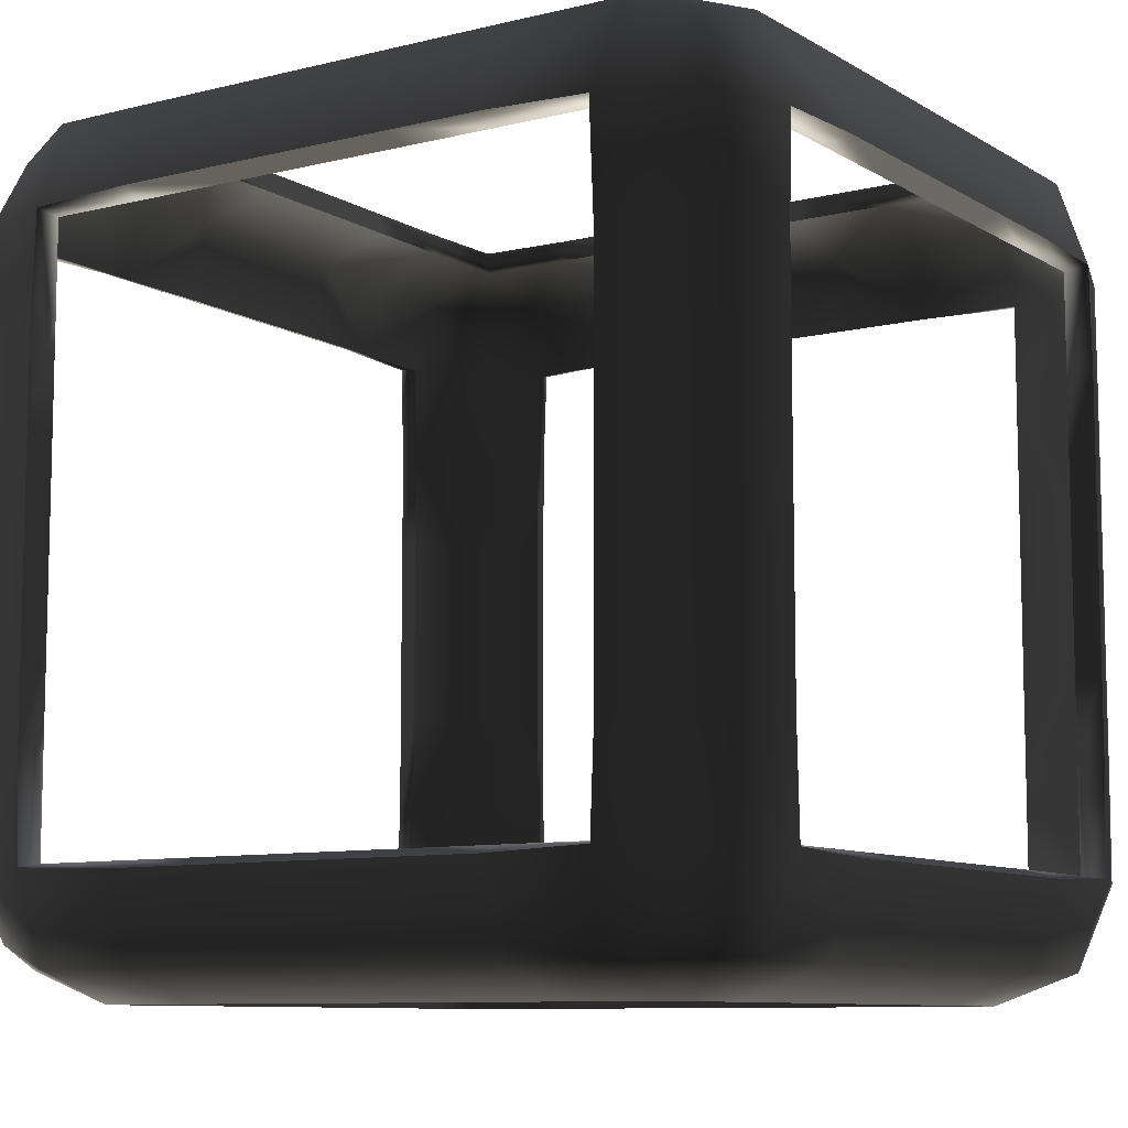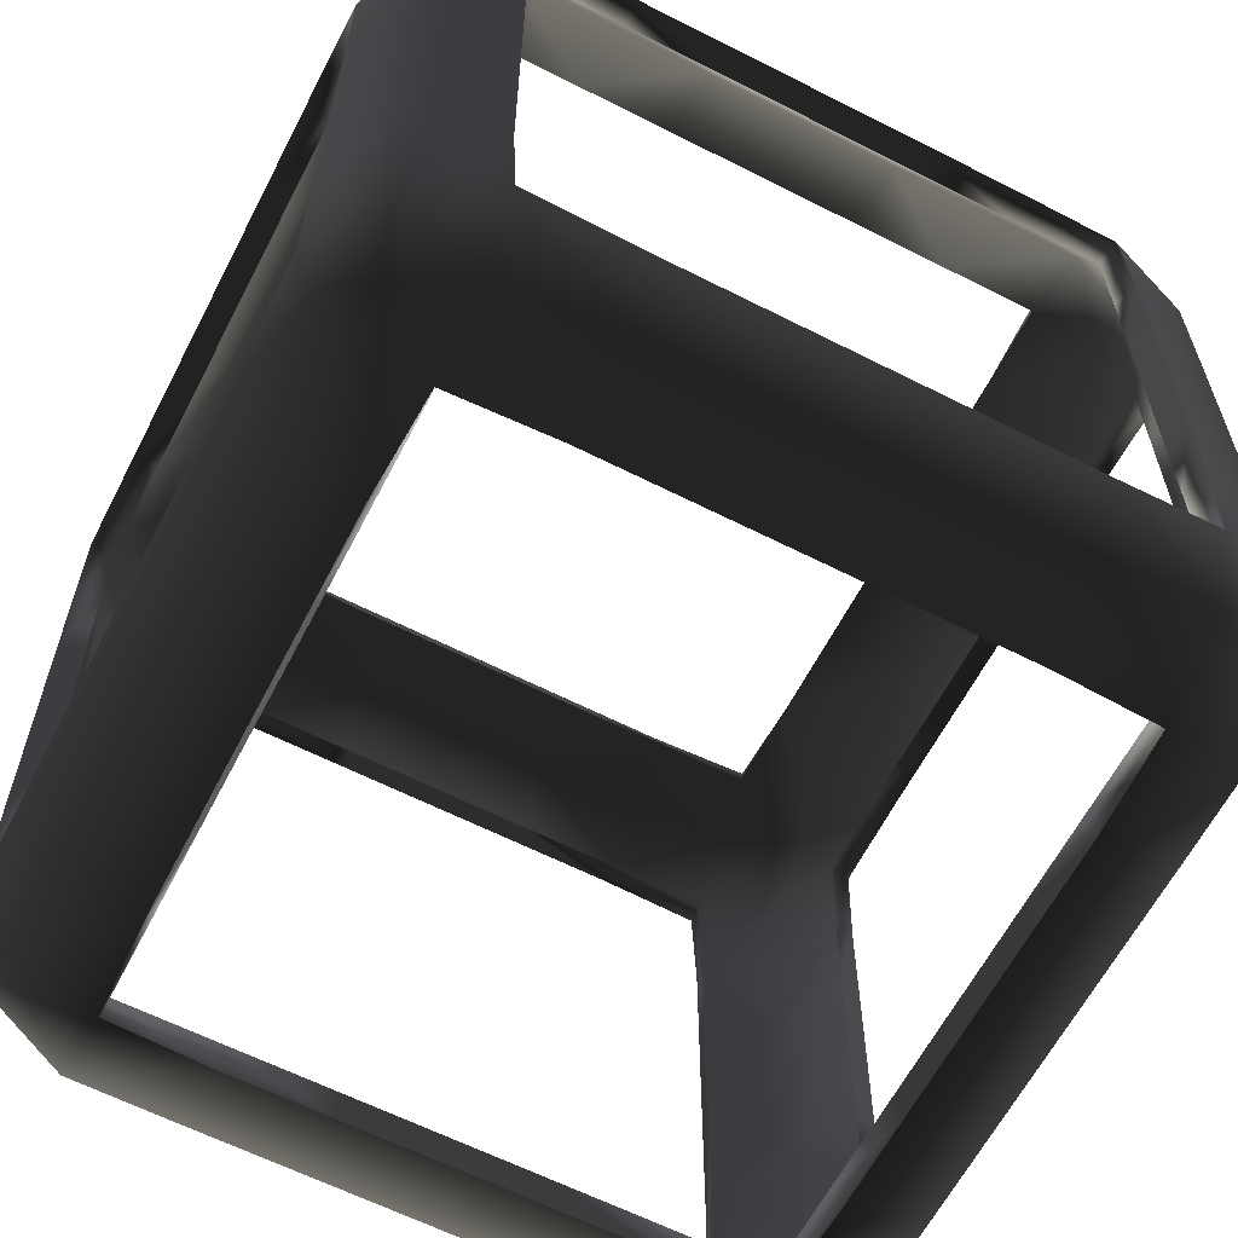
<metadata>
{"format":"obj","ext":"obj","renderer":"f3d","projection":"perspective","resolution":1024,"background":"white","views":[{"elev":-9.1,"azim":123.4,"up":"+Z"},{"elev":-62.2,"azim":62.7,"up":"+Y"}]}
</metadata>
<code>
g default
v -2.821 23.14 1.806
v -3.611 23.04 1.904
v -4.627 23.04 1.904
v -5.643 23.04 1.904
v -6.433 23.14 1.806
v -2.722 23.93 1.904
v -6.531 23.93 1.904
v -2.722 24.94 1.904
v -6.531 24.94 1.904
v -2.722 25.96 1.904
v -6.531 25.96 1.904
v -2.821 26.75 1.806
v -3.611 26.85 1.904
v -4.627 26.85 1.904
v -5.643 26.85 1.904
v -6.433 26.75 1.806
v -2.722 26.85 1.016
v -6.531 26.85 1.016
v -2.722 26.85 0
v -6.531 26.85 -0
v -2.722 26.85 -1.016
v -6.531 26.85 -1.016
v -2.821 26.75 -1.806
v -3.611 26.85 -1.904
v -4.627 26.85 -1.904
v -5.643 26.85 -1.904
v -6.433 26.75 -1.806
v -2.722 25.96 -1.904
v -6.531 25.96 -1.904
v -2.722 24.94 -1.904
v -6.531 24.94 -1.904
v -2.722 23.93 -1.904
v -6.531 23.93 -1.904
v -2.821 23.14 -1.806
v -3.611 23.04 -1.904
v -4.627 23.04 -1.904
v -5.643 23.04 -1.904
v -6.433 23.14 -1.806
v -2.722 23.04 -1.016
v -6.531 23.04 -1.016
v -2.722 23.04 0
v -6.531 23.04 -0
v -2.722 23.04 1.016
v -6.531 23.04 1.016
v -3.103 23.04 1.904
v -4.119 23.04 1.904
v -5.135 23.04 1.904
v -6.15 23.04 1.904
v -3.103 23.93 2.031
v -6.15 23.93 2.031
v -3.103 24.94 2.031
v -6.15 24.94 2.031
v -3.103 25.96 2.031
v -6.15 25.96 2.031
v -3.103 26.85 1.904
v -4.119 26.85 1.904
v -5.135 26.85 1.904
v -6.15 26.85 1.904
v -3.103 26.98 1.016
v -6.15 26.98 1.016
v -3.103 26.98 0
v -6.15 26.98 -0
v -3.103 26.98 -1.016
v -6.15 26.98 -1.016
v -3.103 26.85 -1.904
v -4.119 26.85 -1.904
v -5.135 26.85 -1.904
v -6.15 26.85 -1.904
v -3.103 25.96 -2.031
v -6.15 25.96 -2.031
v -3.103 24.94 -2.031
v -6.15 24.94 -2.031
v -3.103 23.93 -2.031
v -6.15 23.93 -2.031
v -3.103 23.04 -1.904
v -4.119 23.04 -1.904
v -5.135 23.04 -1.904
v -6.15 23.04 -1.904
v -3.103 22.91 -1.016
v -6.15 22.91 -1.016
v -3.103 22.91 0
v -6.15 22.91 -0
v -3.103 22.91 1.016
v -6.15 22.91 1.016
v -2.722 23.42 1.904
v -3.611 23.42 2.031
v -4.627 23.42 2.031
v -5.643 23.42 2.031
v -6.531 23.42 1.904
v -2.722 24.44 1.904
v -6.531 24.44 1.904
v -2.722 25.45 1.904
v -6.531 25.45 1.904
v -2.722 26.47 1.904
v -3.611 26.47 2.031
v -4.627 26.47 2.031
v -5.643 26.47 2.031
v -6.531 26.47 1.904
v -2.722 26.85 1.524
v -3.611 26.98 1.524
v -4.627 26.98 1.524
v -5.643 26.98 1.524
v -6.531 26.85 1.524
v -2.722 26.85 0.5079
v -6.531 26.85 0.5079
v -2.722 26.85 -0.5079
v -6.531 26.85 -0.5079
v -2.722 26.85 -1.524
v -3.611 26.98 -1.524
v -4.627 26.98 -1.524
v -5.643 26.98 -1.524
v -6.531 26.85 -1.524
v -2.722 26.47 -1.904
v -3.611 26.47 -2.031
v -4.627 26.47 -2.031
v -5.643 26.47 -2.031
v -6.531 26.47 -1.904
v -2.722 25.45 -1.904
v -6.531 25.45 -1.904
v -2.722 24.44 -1.904
v -6.531 24.44 -1.904
v -2.722 23.42 -1.904
v -3.611 23.42 -2.031
v -4.627 23.42 -2.031
v -5.643 23.42 -2.031
v -6.531 23.42 -1.904
v -2.722 23.04 -1.524
v -3.611 22.91 -1.524
v -4.627 22.91 -1.524
v -5.643 22.91 -1.524
v -6.531 23.04 -1.524
v -2.722 23.04 -0.5079
v -6.531 23.04 -0.5079
v -2.722 23.04 0.5079
v -6.531 23.04 0.5079
v -2.722 23.04 1.524
v -3.611 22.91 1.524
v -4.627 22.91 1.524
v -5.643 22.91 1.524
v -6.531 23.04 1.524
v -6.658 23.93 -1.524
v -6.658 23.93 1.524
v -6.658 24.94 -1.524
v -6.658 24.94 1.524
v -6.658 25.96 -1.524
v -6.658 25.96 1.524
v -6.658 23.42 -1.016
v -6.658 23.42 -0
v -6.658 23.42 1.016
v -6.658 26.47 -1.016
v -6.658 26.47 -0
v -6.658 26.47 1.016
v -2.595 23.93 -1.524
v -2.595 23.93 1.524
v -2.595 24.94 -1.524
v -2.595 24.94 1.524
v -2.595 25.96 -1.524
v -2.595 25.96 1.524
v -2.595 23.42 -1.016
v -2.595 23.42 0
v -2.595 23.42 1.016
v -2.595 26.47 -1.016
v -2.595 26.47 0
v -2.595 26.47 1.016
v -3.103 23.42 2.031
v -4.119 23.42 2.031
v -5.135 23.42 2.031
v -6.15 23.42 2.031
v -3.103 24.44 2.031
v -6.15 24.44 2.031
v -3.103 25.45 2.031
v -6.15 25.45 2.031
v -3.103 26.47 2.031
v -4.119 26.47 2.031
v -5.135 26.47 2.031
v -6.15 26.47 2.031
v -3.103 26.98 1.524
v -4.119 26.98 1.524
v -5.135 26.98 1.524
v -6.15 26.98 1.524
v -3.103 26.98 0.5079
v -6.15 26.98 0.5079
v -3.103 26.98 -0.5079
v -6.15 26.98 -0.5079
v -3.103 26.98 -1.524
v -4.119 26.98 -1.524
v -5.135 26.98 -1.524
v -6.15 26.98 -1.524
v -3.103 26.47 -2.031
v -4.119 26.47 -2.031
v -5.135 26.47 -2.031
v -6.15 26.47 -2.031
v -3.103 25.45 -2.031
v -6.15 25.45 -2.031
v -3.103 24.44 -2.031
v -6.15 24.44 -2.031
v -3.103 23.42 -2.031
v -4.119 23.42 -2.031
v -5.135 23.42 -2.031
v -6.15 23.42 -2.031
v -3.103 22.91 -1.524
v -4.119 22.91 -1.524
v -5.135 22.91 -1.524
v -6.15 22.91 -1.524
v -3.103 22.91 -0.5079
v -6.15 22.91 -0.5079
v -3.103 22.91 0.5079
v -6.15 22.91 0.5079
v -3.103 22.91 1.524
v -4.119 22.91 1.524
v -5.135 22.91 1.524
v -6.15 22.91 1.524
v -6.658 23.42 -1.524
v -6.658 23.42 -0.5079
v -6.658 23.42 0.5079
v -6.658 23.42 1.524
v -6.658 24.44 -1.524
v -6.658 24.44 1.524
v -6.658 25.45 -1.524
v -6.658 25.45 1.524
v -6.658 26.47 -1.524
v -6.658 26.47 -0.5079
v -6.658 26.47 0.5079
v -6.658 26.47 1.524
v -2.595 23.42 -1.524
v -2.595 23.42 -0.5079
v -2.595 23.42 0.5079
v -2.595 23.42 1.524
v -2.595 24.44 -1.524
v -2.595 24.44 1.524
v -2.595 25.45 -1.524
v -2.595 25.45 1.524
v -2.595 26.47 -1.524
v -2.595 26.47 -0.5079
v -2.595 26.47 0.5079
v -2.595 26.47 1.524
v -3.079 22.95 1.996
v -3.611 22.95 1.997
v -3.611 23.38 2.156
v -3.082 23.4 2.156
v -2.629 23.93 1.997
v -3.062 23.93 2.156
v -2.631 23.4 1.996
v -2.745 23.06 1.882
v -4.119 22.95 1.997
v -4.627 22.95 1.997
v -4.627 23.38 2.156
v -4.119 23.38 2.156
v -5.135 22.95 1.997
v -5.643 22.95 1.997
v -5.643 23.38 2.156
v -5.135 23.38 2.156
v -6.174 22.95 1.996
v -6.508 23.06 1.882
v -6.623 23.4 1.996
v -6.171 23.4 2.156
v -6.624 23.93 1.997
v -6.192 23.93 2.156
v -2.629 24.94 1.997
v -3.062 24.94 2.156
v -2.629 24.44 1.997
v -3.062 24.44 2.156
v -6.624 24.44 1.997
v -6.192 24.44 2.156
v -6.624 24.94 1.997
v -6.192 24.94 2.156
v -2.629 25.96 1.997
v -3.062 25.96 2.156
v -2.629 25.45 1.997
v -3.062 25.45 2.156
v -6.624 25.45 1.997
v -6.192 25.45 2.156
v -6.624 25.96 1.997
v -6.192 25.96 2.156
v -3.611 26.51 2.156
v -3.611 26.94 1.997
v -3.079 26.94 1.996
v -3.082 26.49 2.156
v -2.745 26.83 1.882
v -2.631 26.49 1.996
v -4.627 26.51 2.156
v -4.627 26.94 1.997
v -4.119 26.94 1.997
v -4.119 26.51 2.156
v -5.643 26.51 2.156
v -5.643 26.94 1.997
v -5.135 26.94 1.997
v -5.135 26.51 2.156
v -6.623 26.49 1.996
v -6.171 26.49 2.156
v -6.508 26.83 1.882
v -6.174 26.94 1.996
v -3.611 27.1 1.565
v -3.082 27.1 1.544
v -2.629 26.94 1.016
v -3.062 27.1 1.016
v -2.631 26.94 1.547
v -4.627 27.1 1.565
v -4.119 27.1 1.565
v -5.643 27.1 1.565
v -5.135 27.1 1.565
v -6.623 26.94 1.547
v -6.171 27.1 1.544
v -6.624 26.94 1.016
v -6.192 27.1 1.016
v -2.629 26.94 0
v -3.062 27.1 0
v -2.629 26.94 0.5079
v -3.062 27.1 0.5079
v -6.624 26.94 0.5079
v -6.192 27.1 0.5079
v -6.624 26.94 0
v -6.192 27.1 0
v -2.629 26.94 -1.016
v -3.062 27.1 -1.016
v -2.629 26.94 -0.5079
v -3.062 27.1 -0.5079
v -6.624 26.94 -0.5079
v -6.192 27.1 -0.5079
v -6.624 26.94 -1.016
v -6.192 27.1 -1.016
v -3.611 27.1 -1.565
v -3.611 26.94 -1.997
v -3.079 26.94 -1.996
v -3.082 27.1 -1.544
v -2.745 26.83 -1.882
v -2.631 26.94 -1.547
v -4.627 27.1 -1.565
v -4.627 26.94 -1.997
v -4.119 26.94 -1.997
v -4.119 27.1 -1.565
v -5.643 27.1 -1.565
v -5.643 26.94 -1.997
v -5.135 26.94 -1.997
v -5.135 27.1 -1.565
v -6.623 26.94 -1.547
v -6.171 27.1 -1.544
v -6.508 26.83 -1.882
v -6.174 26.94 -1.996
v -3.611 26.51 -2.156
v -3.082 26.49 -2.156
v -2.629 25.96 -1.997
v -3.062 25.96 -2.156
v -2.631 26.49 -1.996
v -4.627 26.51 -2.156
v -4.119 26.51 -2.156
v -5.643 26.51 -2.156
v -5.135 26.51 -2.156
v -6.623 26.49 -1.996
v -6.171 26.49 -2.156
v -6.624 25.96 -1.997
v -6.192 25.96 -2.156
v -2.629 24.94 -1.997
v -3.062 24.94 -2.156
v -2.629 25.45 -1.997
v -3.062 25.45 -2.156
v -6.624 25.45 -1.997
v -6.192 25.45 -2.156
v -6.624 24.94 -1.997
v -6.192 24.94 -2.156
v -2.629 23.93 -1.997
v -3.062 23.93 -2.156
v -2.629 24.44 -1.997
v -3.062 24.44 -2.156
v -6.624 24.44 -1.997
v -6.192 24.44 -2.156
v -6.624 23.93 -1.997
v -6.192 23.93 -2.156
v -3.611 23.38 -2.156
v -3.611 22.95 -1.997
v -3.079 22.95 -1.996
v -3.082 23.4 -2.156
v -2.745 23.06 -1.882
v -2.631 23.4 -1.996
v -4.627 23.38 -2.156
v -4.627 22.95 -1.997
v -4.119 22.95 -1.997
v -4.119 23.38 -2.156
v -5.643 23.38 -2.156
v -5.643 22.95 -1.997
v -5.135 22.95 -1.997
v -5.135 23.38 -2.156
v -6.623 23.4 -1.996
v -6.171 23.4 -2.156
v -6.508 23.06 -1.882
v -6.174 22.95 -1.996
v -3.611 22.79 -1.565
v -3.082 22.79 -1.544
v -2.629 22.95 -1.016
v -3.062 22.79 -1.016
v -2.631 22.95 -1.547
v -4.627 22.79 -1.565
v -4.119 22.79 -1.565
v -5.643 22.79 -1.565
v -5.135 22.79 -1.565
v -6.623 22.95 -1.547
v -6.171 22.79 -1.544
v -6.624 22.95 -1.016
v -6.192 22.79 -1.016
v -2.629 22.95 -0
v -3.062 22.79 -0
v -2.629 22.95 -0.5079
v -3.062 22.79 -0.5079
v -6.624 22.95 -0.5079
v -6.192 22.79 -0.5079
v -6.624 22.95 -0
v -6.192 22.79 -0
v -2.629 22.95 1.016
v -3.062 22.79 1.016
v -2.629 22.95 0.5079
v -3.062 22.79 0.5079
v -6.624 22.95 0.5079
v -6.192 22.79 0.5079
v -6.624 22.95 1.016
v -6.192 22.79 1.016
v -3.611 22.79 1.565
v -3.082 22.79 1.544
v -2.631 22.95 1.547
v -4.627 22.79 1.565
v -4.119 22.79 1.565
v -5.643 22.79 1.565
v -5.135 22.79 1.565
v -6.623 22.95 1.547
v -6.171 22.79 1.544
v -6.783 23.4 -1.544
v -6.783 23.93 -1.565
v -6.783 23.38 -1.016
v -6.783 23.38 -0.5079
v -6.783 23.38 -0
v -6.783 23.38 0.5079
v -6.783 23.38 1.016
v -6.783 23.4 1.544
v -6.783 23.93 1.565
v -6.783 24.44 -1.565
v -6.783 24.94 -1.565
v -6.783 24.94 1.565
v -6.783 24.44 1.565
v -6.783 25.45 -1.565
v -6.783 25.96 -1.565
v -6.783 25.96 1.565
v -6.783 25.45 1.565
v -6.783 26.49 -1.544
v -6.783 26.51 -1.016
v -6.783 26.51 -0.5079
v -6.783 26.51 0
v -6.783 26.51 0.5079
v -6.783 26.51 1.016
v -6.783 26.49 1.544
v -2.471 23.38 -1.016
v -2.471 23.4 -1.544
v -2.471 23.93 -1.565
v -2.471 23.38 -0
v -2.471 23.38 -0.5079
v -2.471 23.38 1.016
v -2.471 23.38 0.5079
v -2.471 23.4 1.544
v -2.471 23.93 1.565
v -2.471 24.94 -1.565
v -2.471 24.44 -1.565
v -2.471 24.44 1.565
v -2.471 24.94 1.565
v -2.471 25.96 -1.565
v -2.471 25.45 -1.565
v -2.471 25.45 1.565
v -2.471 25.96 1.565
v -2.471 26.51 -1.016
v -2.471 26.49 -1.544
v -2.471 26.51 0
v -2.471 26.51 -0.5079
v -2.471 26.51 1.016
v -2.471 26.51 0.5079
v -2.471 26.49 1.544
g TubeConnector2 TubeConnectorBox1 CloudMaker1 HouseBase1
f 237 238 239 240
f 242 241 243 240
f 243 244 237 240
f 245 246 247 248
f 239 238 245 248
f 249 250 251 252
f 247 246 249 252
f 253 254 255 256
f 255 257 258 256
f 251 250 253 256
f 260 259 261 262
f 261 241 242 262
f 258 257 263 264
f 263 265 266 264
f 268 267 269 270
f 269 259 260 270
f 266 265 271 272
f 271 273 274 272
f 275 276 277 278
f 277 279 280 278
f 280 267 268 278
f 281 282 283 284
f 283 276 275 284
f 285 286 287 288
f 287 282 281 288
f 274 273 289 290
f 289 291 292 290
f 292 286 285 290
f 277 276 293 294
f 296 295 297 294
f 297 279 277 294
f 283 282 298 299
f 293 276 283 299
f 287 286 300 301
f 298 282 287 301
f 292 291 302 303
f 302 304 305 303
f 300 286 292 303
f 307 306 308 309
f 308 295 296 309
f 305 304 310 311
f 310 312 313 311
f 315 314 316 317
f 316 306 307 317
f 313 312 318 319
f 318 320 321 319
f 322 323 324 325
f 324 326 327 325
f 327 314 315 325
f 328 329 330 331
f 330 323 322 331
f 332 333 334 335
f 334 329 328 335
f 321 320 336 337
f 336 338 339 337
f 339 333 332 337
f 324 323 340 341
f 343 342 344 341
f 344 326 324 341
f 330 329 345 346
f 340 323 330 346
f 334 333 347 348
f 345 329 334 348
f 339 338 349 350
f 349 351 352 350
f 347 333 339 350
f 354 353 355 356
f 355 342 343 356
f 352 351 357 358
f 357 359 360 358
f 362 361 363 364
f 363 353 354 364
f 360 359 365 366
f 365 367 368 366
f 369 370 371 372
f 371 373 374 372
f 374 361 362 372
f 375 376 377 378
f 377 370 369 378
f 379 380 381 382
f 381 376 375 382
f 368 367 383 384
f 383 385 386 384
f 386 380 379 384
f 371 370 387 388
f 390 389 391 388
f 391 373 371 388
f 377 376 392 393
f 387 370 377 393
f 381 380 394 395
f 392 376 381 395
f 386 385 396 397
f 396 398 399 397
f 394 380 386 397
f 401 400 402 403
f 402 389 390 403
f 399 398 404 405
f 404 406 407 405
f 409 408 410 411
f 410 400 401 411
f 407 406 412 413
f 412 414 415 413
f 416 238 237 417
f 237 244 418 417
f 418 408 409 417
f 419 246 245 420
f 245 238 416 420
f 421 250 249 422
f 249 246 419 422
f 415 414 423 424
f 423 254 253 424
f 253 250 421 424
f 396 385 383 425
f 383 367 426 425
f 427 398 396 425
f 404 398 427 428
f 429 406 404 428
f 412 406 429 430
f 431 414 412 430
f 423 414 431 432
f 433 257 255 432
f 255 254 423 432
f 426 367 365 434
f 365 359 435 434
f 436 265 263 437
f 263 257 433 437
f 435 359 357 438
f 357 351 439 438
f 440 273 271 441
f 271 265 436 441
f 439 351 349 442
f 349 338 336 442
f 336 320 443 442
f 443 320 318 444
f 318 312 445 444
f 445 312 310 446
f 310 304 447 446
f 447 304 302 448
f 302 291 289 448
f 289 273 440 448
f 391 389 449 450
f 451 361 374 450
f 374 373 391 450
f 402 400 452 453
f 449 389 402 453
f 410 408 454 455
f 452 400 410 455
f 418 244 243 456
f 243 241 457 456
f 454 408 418 456
f 458 353 363 459
f 363 361 451 459
f 457 241 261 460
f 261 259 461 460
f 462 342 355 463
f 355 353 458 463
f 461 259 269 464
f 269 267 465 464
f 466 314 327 467
f 327 326 344 467
f 344 342 462 467
f 468 306 316 469
f 316 314 466 469
f 470 295 308 471
f 308 306 468 471
f 465 267 280 472
f 280 279 297 472
f 297 295 470 472
f 45 165 86 2
f 49 165 85 6
f 85 165 45 1
f 46 166 87 3
f 86 166 46 2
f 47 167 88 4
f 87 167 47 3
f 48 168 89 5
f 89 168 50 7
f 88 168 48 4
f 51 169 90 8
f 90 169 49 6
f 50 170 91 7
f 91 170 52 9
f 53 171 92 10
f 92 171 51 8
f 52 172 93 9
f 93 172 54 11
f 95 173 55 13
f 55 173 94 12
f 94 173 53 10
f 96 174 56 14
f 56 174 95 13
f 97 175 57 15
f 57 175 96 14
f 54 176 98 11
f 98 176 58 16
f 58 176 97 15
f 55 177 100 13
f 59 177 99 17
f 99 177 55 12
f 56 178 101 14
f 100 178 56 13
f 57 179 102 15
f 101 179 57 14
f 58 180 103 16
f 103 180 60 18
f 102 180 58 15
f 61 181 104 19
f 104 181 59 17
f 60 182 105 18
f 105 182 62 20
f 63 183 106 21
f 106 183 61 19
f 62 184 107 20
f 107 184 64 22
f 109 185 65 24
f 65 185 108 23
f 108 185 63 21
f 110 186 66 25
f 66 186 109 24
f 111 187 67 26
f 67 187 110 25
f 64 188 112 22
f 112 188 68 27
f 68 188 111 26
f 65 189 114 24
f 69 189 113 28
f 113 189 65 23
f 66 190 115 25
f 114 190 66 24
f 67 191 116 26
f 115 191 67 25
f 68 192 117 27
f 117 192 70 29
f 116 192 68 26
f 71 193 118 30
f 118 193 69 28
f 70 194 119 29
f 119 194 72 31
f 73 195 120 32
f 120 195 71 30
f 72 196 121 31
f 121 196 74 33
f 123 197 75 35
f 75 197 122 34
f 122 197 73 32
f 124 198 76 36
f 76 198 123 35
f 125 199 77 37
f 77 199 124 36
f 74 200 126 33
f 126 200 78 38
f 78 200 125 37
f 75 201 128 35
f 79 201 127 39
f 127 201 75 34
f 76 202 129 36
f 128 202 76 35
f 77 203 130 37
f 129 203 77 36
f 78 204 131 38
f 131 204 80 40
f 130 204 78 37
f 81 205 132 41
f 132 205 79 39
f 80 206 133 40
f 133 206 82 42
f 83 207 134 43
f 134 207 81 41
f 82 208 135 42
f 135 208 84 44
f 137 209 45 2
f 45 209 136 1
f 136 209 83 43
f 138 210 46 3
f 46 210 137 2
f 139 211 47 4
f 47 211 138 3
f 84 212 140 44
f 140 212 48 5
f 48 212 139 4
f 131 213 126 38
f 126 213 141 33
f 147 213 131 40
f 133 214 147 40
f 148 214 133 42
f 135 215 148 42
f 149 215 135 44
f 140 216 149 44
f 142 216 89 7
f 89 216 140 5
f 141 217 121 33
f 121 217 143 31
f 144 218 91 9
f 91 218 142 7
f 143 219 119 31
f 119 219 145 29
f 146 220 93 11
f 93 220 144 9
f 145 221 117 29
f 117 221 112 27
f 112 221 150 22
f 150 222 107 22
f 107 222 151 20
f 151 223 105 20
f 105 223 152 18
f 152 224 103 18
f 103 224 98 16
f 98 224 146 11
f 127 225 159 39
f 153 225 122 32
f 122 225 127 34
f 132 226 160 41
f 159 226 132 39
f 134 227 161 43
f 160 227 134 41
f 136 228 85 1
f 85 228 154 6
f 161 228 136 43
f 155 229 120 30
f 120 229 153 32
f 154 230 90 6
f 90 230 156 8
f 157 231 118 28
f 118 231 155 30
f 156 232 92 8
f 92 232 158 10
f 162 233 108 21
f 108 233 113 23
f 113 233 157 28
f 163 234 106 19
f 106 234 162 21
f 164 235 104 17
f 104 235 163 19
f 158 236 94 10
f 94 236 99 12
f 99 236 164 17
f 86 165 240 239
f 165 49 242 240
f 87 166 248 247
f 166 86 239 248
f 88 167 252 251
f 167 87 247 252
f 50 168 256 258
f 168 88 251 256
f 169 51 260 262
f 49 169 262 242
f 170 50 258 264
f 52 170 264 266
f 171 53 268 270
f 51 171 270 260
f 172 52 266 272
f 54 172 272 274
f 173 95 275 278
f 53 173 278 268
f 174 96 281 284
f 95 174 284 275
f 175 97 285 288
f 96 175 288 281
f 176 54 274 290
f 97 176 290 285
f 100 177 294 293
f 177 59 296 294
f 101 178 299 298
f 178 100 293 299
f 102 179 301 300
f 179 101 298 301
f 60 180 303 305
f 180 102 300 303
f 181 61 307 309
f 59 181 309 296
f 182 60 305 311
f 62 182 311 313
f 183 63 315 317
f 61 183 317 307
f 184 62 313 319
f 64 184 319 321
f 185 109 322 325
f 63 185 325 315
f 186 110 328 331
f 109 186 331 322
f 187 111 332 335
f 110 187 335 328
f 188 64 321 337
f 111 188 337 332
f 114 189 341 340
f 189 69 343 341
f 115 190 346 345
f 190 114 340 346
f 116 191 348 347
f 191 115 345 348
f 70 192 350 352
f 192 116 347 350
f 193 71 354 356
f 69 193 356 343
f 194 70 352 358
f 72 194 358 360
f 195 73 362 364
f 71 195 364 354
f 196 72 360 366
f 74 196 366 368
f 197 123 369 372
f 73 197 372 362
f 198 124 375 378
f 123 198 378 369
f 199 125 379 382
f 124 199 382 375
f 200 74 368 384
f 125 200 384 379
f 128 201 388 387
f 201 79 390 388
f 129 202 393 392
f 202 128 387 393
f 130 203 395 394
f 203 129 392 395
f 80 204 397 399
f 204 130 394 397
f 205 81 401 403
f 79 205 403 390
f 206 80 399 405
f 82 206 405 407
f 207 83 409 411
f 81 207 411 401
f 208 82 407 413
f 84 208 413 415
f 209 137 416 417
f 83 209 417 409
f 210 138 419 420
f 137 210 420 416
f 211 139 421 422
f 138 211 422 419
f 212 84 415 424
f 139 212 424 421
f 141 213 425 426
f 213 147 427 425
f 147 214 428 427
f 214 148 429 428
f 148 215 430 429
f 215 149 431 430
f 149 216 432 431
f 216 142 433 432
f 217 141 426 434
f 143 217 434 435
f 218 144 436 437
f 142 218 437 433
f 219 143 435 438
f 145 219 438 439
f 220 146 440 441
f 144 220 441 436
f 221 145 439 442
f 150 221 442 443
f 222 150 443 444
f 151 222 444 445
f 223 151 445 446
f 152 223 446 447
f 224 152 447 448
f 146 224 448 440
f 159 225 450 449
f 225 153 451 450
f 160 226 453 452
f 226 159 449 453
f 161 227 455 454
f 227 160 452 455
f 154 228 456 457
f 228 161 454 456
f 229 155 458 459
f 153 229 459 451
f 230 154 457 460
f 156 230 460 461
f 231 157 462 463
f 155 231 463 458
f 232 156 461 464
f 158 232 464 465
f 233 162 466 467
f 157 233 467 462
f 234 163 468 469
f 162 234 469 466
f 235 164 470 471
f 163 235 471 468
f 236 158 465 472
f 164 236 472 470

</code>
